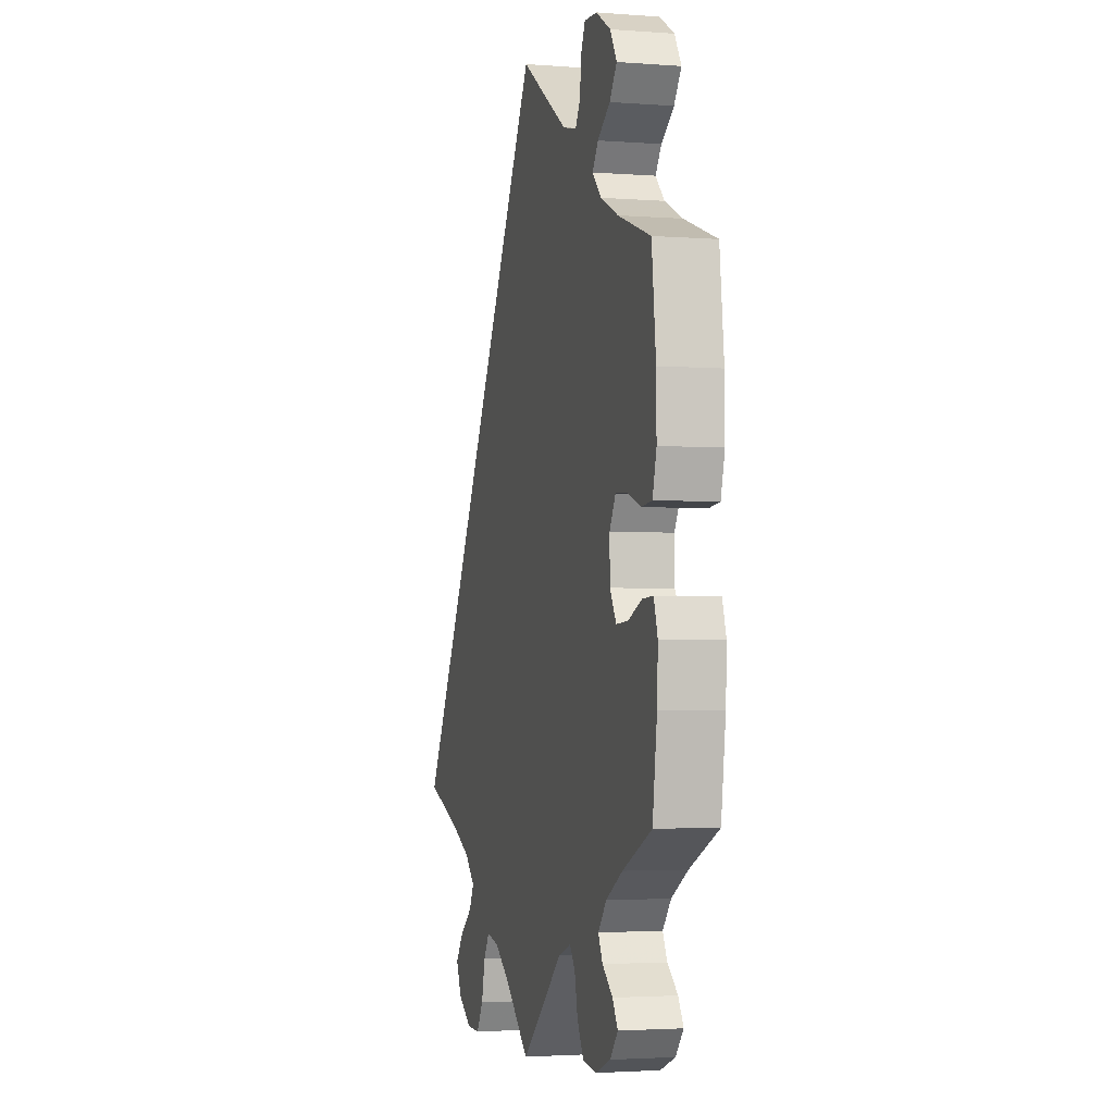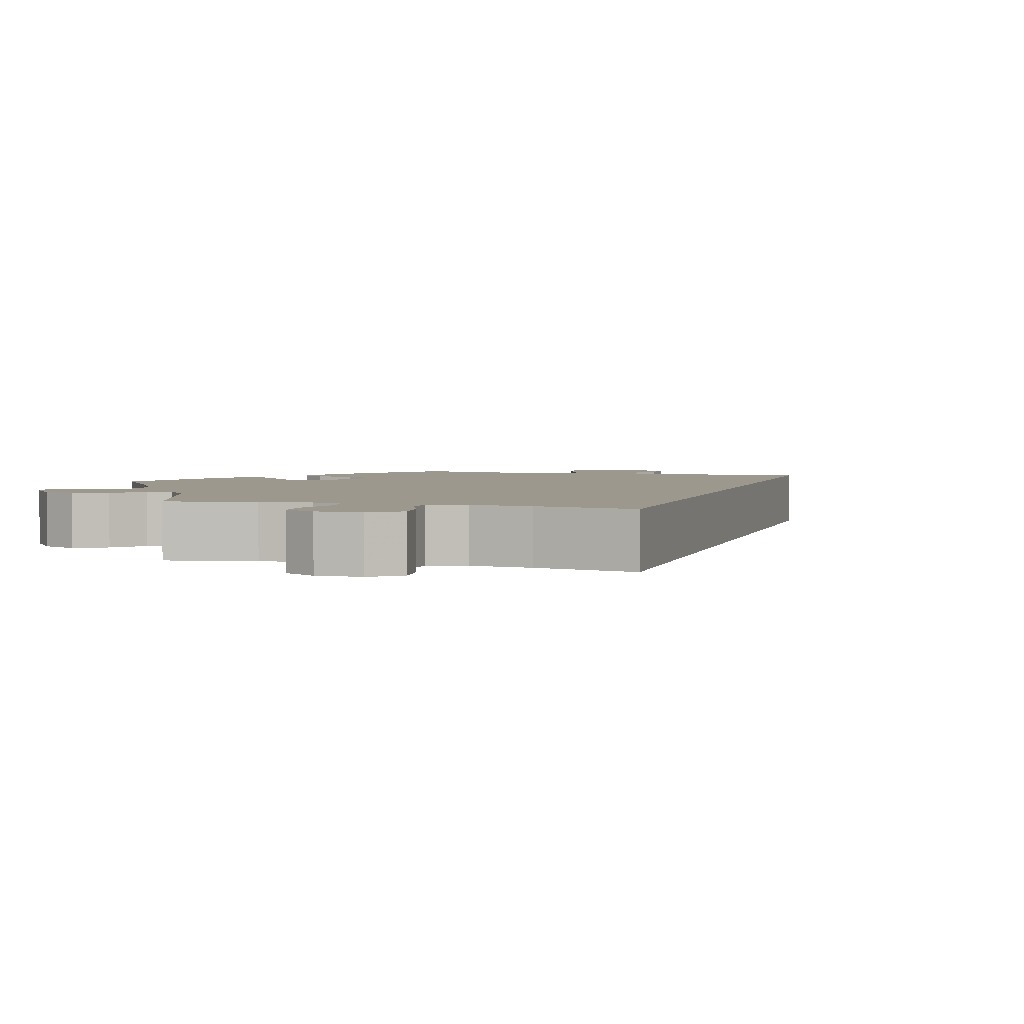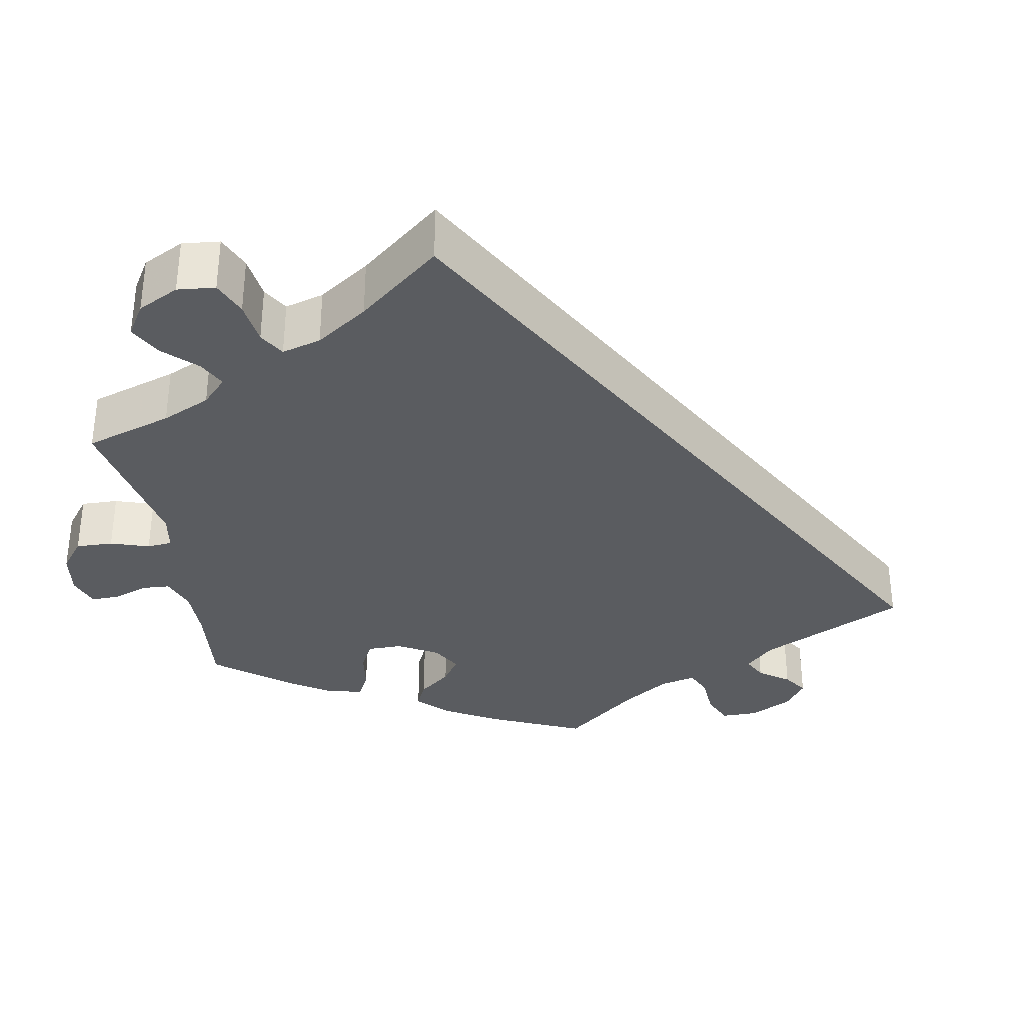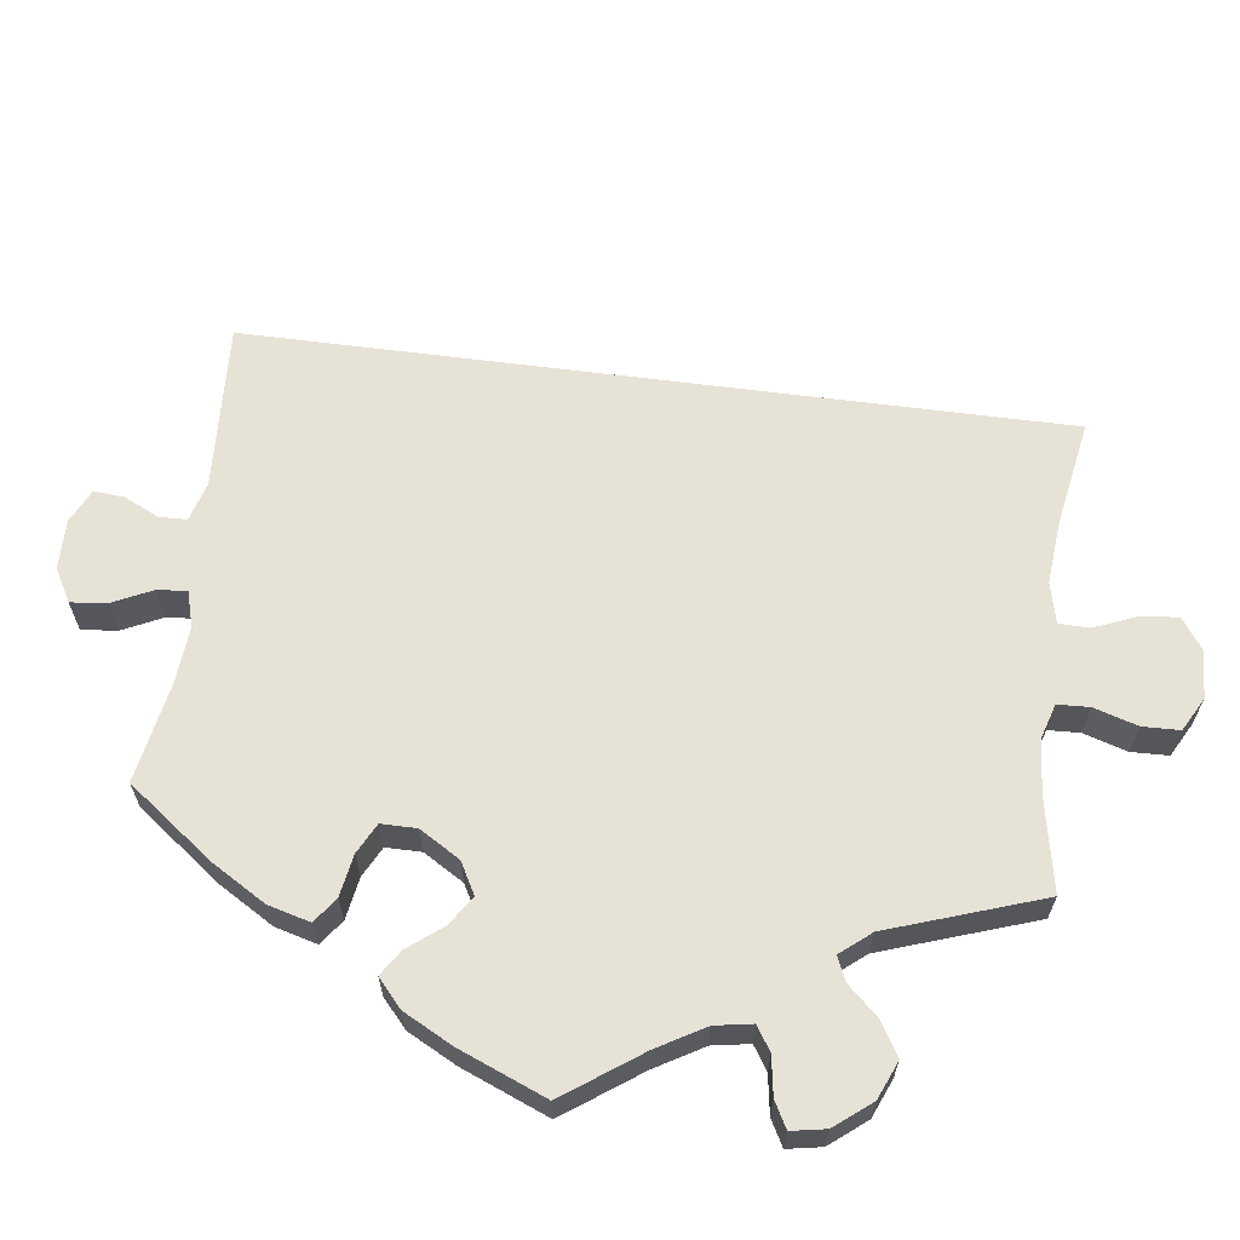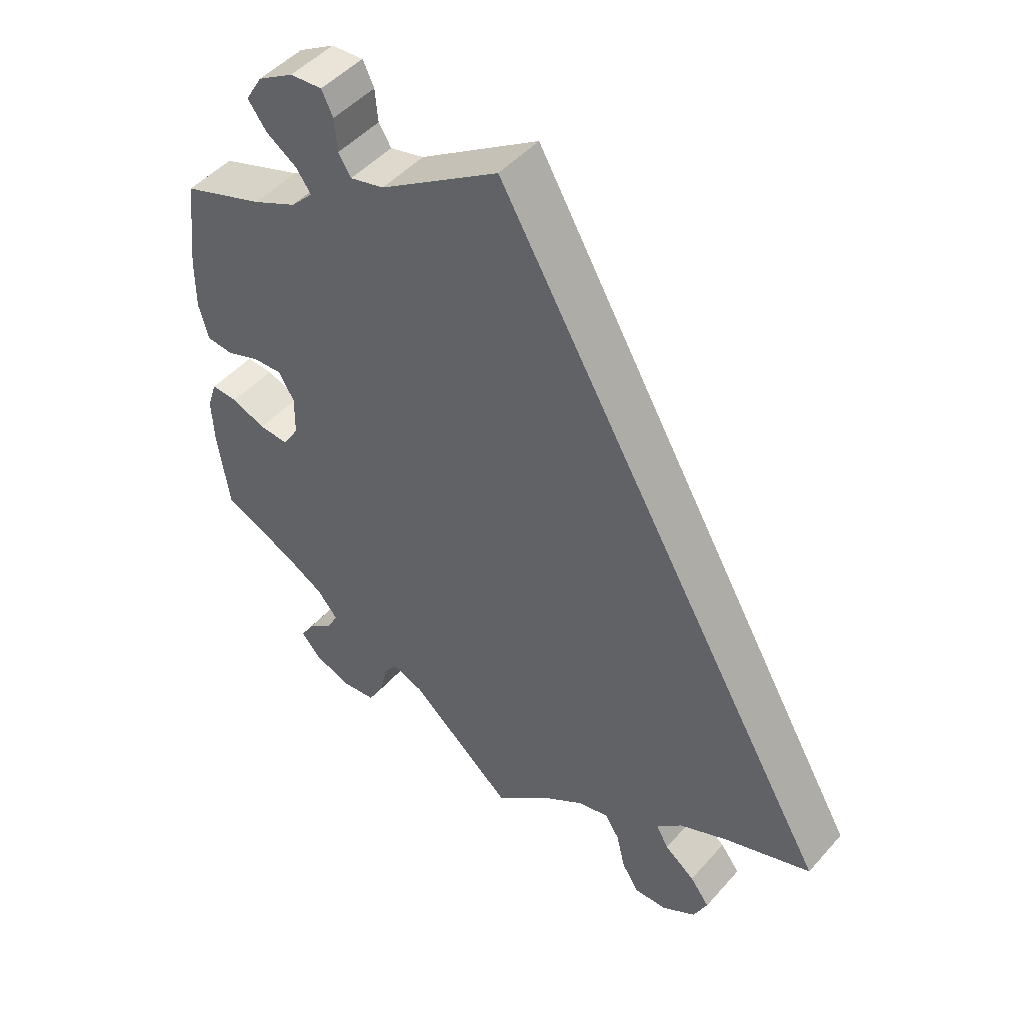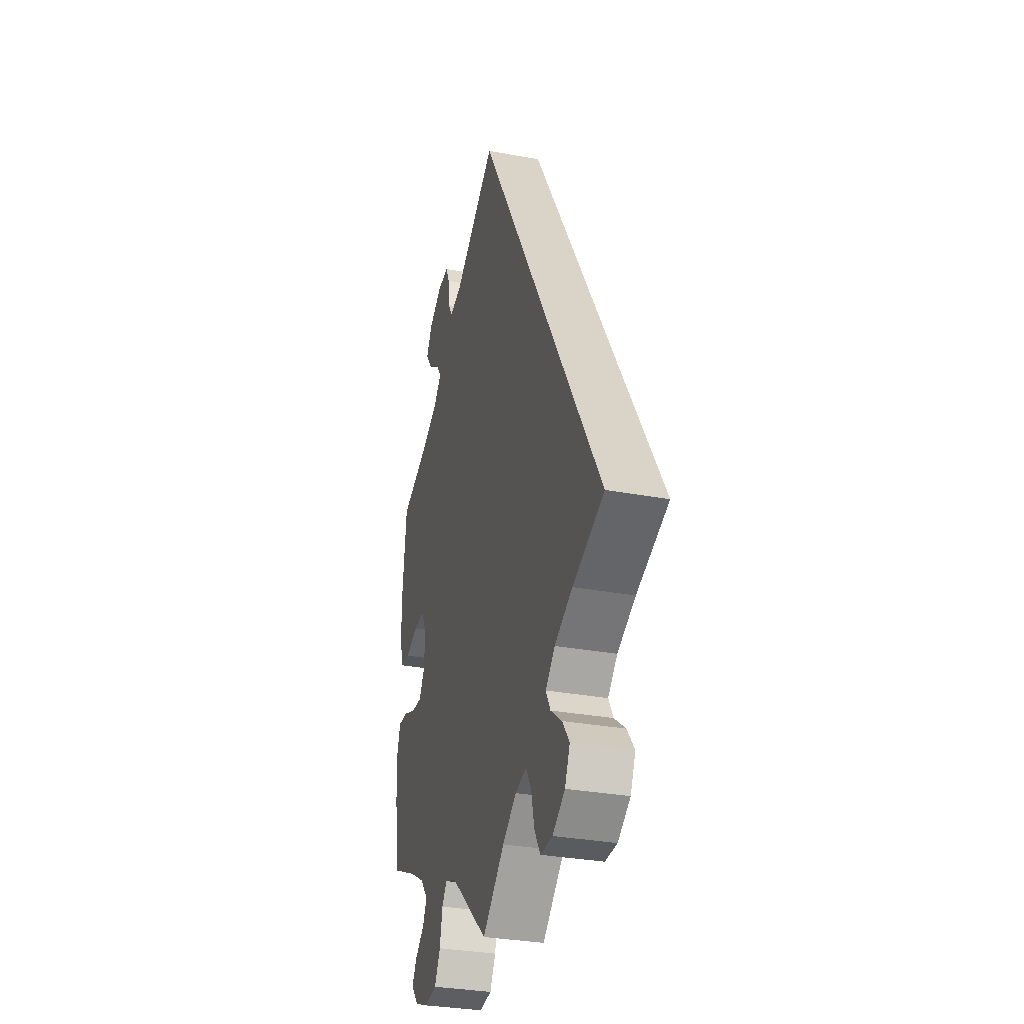
<metadata>
{"format":"obj","ext":"obj","renderer":"f3d","projection":"perspective","resolution":1024,"background":"white","views":[{"elev":-2.8,"azim":75.1,"up":"+Z"},{"elev":3.2,"azim":-133.3,"up":"+Y"},{"elev":-33.6,"azim":-110.6,"up":"+Y"},{"elev":63.8,"azim":127.4,"up":"+Y"},{"elev":47.9,"azim":-140.8,"up":"+Z"},{"elev":-31.9,"azim":-104.6,"up":"+Z"}]}
</metadata>
<code>
v 0 0.07 0.578
v 0.171 0.07 0.467
v 0.22 0.07 0.455
v 0.238 0.07 0.484
v 0.242 0.07 0.531
v 0.258 0.07 0.565
v 0.304 0.07 0.562
v 0.356 0.07 0.531
v 0.38 0.07 0.491
v 0.354 0.07 0.455
v 0.309 0.07 0.424
v 0.288 0.07 0.394
v 0.32 0.07 0.361
v 0.384 0.07 0.331
v 0.501 0.07 0.29
v 0.516 0.07 0.16
v 0.517 0.07 0.082
v 0.503 0.07 0.03
v 0.465 0.07 0.026
v 0.416 0.07 0.044
v 0.374 0.07 0.046
v 0.352 0.07 0.008
v 0.353 0.07 -0.05
v 0.376 0.07 -0.088
v 0.419 0.07 -0.085
v 0.468 0.07 -0.065
v 0.506 0.07 -0.063
v 0.52 0.07 -0.106
v 0.517 0.07 -0.174
v 0.501 0.07 -0.289
v 0.397 0.07 -0.337
v 0.338 0.07 -0.371
v 0.308 0.07 -0.407
v 0.324 0.07 -0.438
v 0.361 0.07 -0.468
v 0.38 0.07 -0.499
v 0.352 0.07 -0.532
v 0.299 0.07 -0.553
v 0.249 0.07 -0.547
v 0.226 0.07 -0.506
v 0.215 0.07 -0.456
v 0.196 0.07 -0.43
v 0.151 0.07 -0.447
v 0.001 0.07 -0.578
v -0.086 0.07 -0.502
v -0.141 0.07 -0.464
v -0.185 0.07 -0.454
v -0.206 0.07 -0.487
v -0.219 0.07 -0.542
v -0.243 0.07 -0.581
v -0.29 0.07 -0.58
v -0.339 0.07 -0.549
v -0.359 0.07 -0.506
v -0.331 0.07 -0.468
v -0.287 0.07 -0.434
v -0.269 0.07 -0.401
v -0.306 0.07 -0.366
v -0.377 0.07 -0.333
v -0.501 0.07 -0.288
v 0 0 0.578
v 0.171 0 0.467
v 0.22 0 0.455
v 0.238 0 0.484
v 0.242 0 0.531
v 0.258 0 0.565
v 0.304 0 0.562
v 0.356 0 0.531
v 0.38 0 0.491
v 0.354 0 0.455
v 0.309 0 0.424
v 0.288 0 0.394
v 0.32 0 0.361
v 0.384 0 0.331
v 0.501 0 0.29
v 0.516 0 0.16
v 0.517 0 0.082
v 0.503 0 0.03
v 0.465 0 0.026
v 0.416 0 0.044
v 0.374 0 0.046
v 0.352 0 0.008
v 0.353 0 -0.05
v 0.376 0 -0.088
v 0.419 0 -0.085
v 0.468 0 -0.065
v 0.506 0 -0.063
v 0.52 0 -0.106
v 0.517 0 -0.174
v 0.501 0 -0.289
v 0.397 0 -0.337
v 0.338 0 -0.371
v 0.308 0 -0.407
v 0.324 0 -0.438
v 0.361 0 -0.468
v 0.38 0 -0.499
v 0.352 0 -0.532
v 0.299 0 -0.553
v 0.249 0 -0.547
v 0.226 0 -0.506
v 0.215 0 -0.456
v 0.196 0 -0.43
v 0.151 0 -0.447
v 0.001 0 -0.578
v -0.086 0 -0.502
v -0.141 0 -0.464
v -0.185 0 -0.454
v -0.206 0 -0.487
v -0.219 0 -0.542
v -0.243 0 -0.581
v -0.29 0 -0.58
v -0.339 0 -0.549
v -0.359 0 -0.506
v -0.331 0 -0.468
v -0.287 0 -0.434
v -0.269 0 -0.401
v -0.306 0 -0.366
v -0.377 0 -0.333
v -0.501 0 -0.288
f 58 59 1 2
f 57 58 2 3
f 56 57 3
f 55 56 3 4
f 52 53 54 55
f 52 55 4
f 51 52 4
f 48 49 50 51
f 47 48 51 4
f 46 47 4
f 45 46 4
f 43 44 45 4
f 42 43 4
f 41 42 4 5
f 34 35 36 37
f 33 34 37 38
f 28 29 30 31
f 28 31 32
f 25 26 27 28
f 24 25 28 32
f 23 24 32 33
f 17 18 19 20
f 17 20 21
f 14 15 16 17
f 13 14 17 21
f 12 13 21 22
f 8 9 10 11
f 8 11 12
f 7 8 12
f 6 7 12
f 33 38 39 40
f 23 33 40 41
f 12 22 23 41
f 5 6 12 41
f 61 60 118 117
f 62 61 117 116
f 62 116 115
f 63 62 115 114
f 114 113 112 111
f 63 114 111
f 63 111 110
f 110 109 108 107
f 63 110 107 106
f 63 106 105
f 63 105 104
f 63 104 103 102
f 63 102 101
f 64 63 101 100
f 96 95 94 93
f 97 96 93 92
f 90 89 88 87
f 91 90 87
f 87 86 85 84
f 91 87 84 83
f 92 91 83 82
f 79 78 77 76
f 80 79 76
f 76 75 74 73
f 80 76 73 72
f 81 80 72 71
f 70 69 68 67
f 71 70 67
f 71 67 66
f 71 66 65
f 99 98 97 92
f 100 99 92 82
f 100 82 81 71
f 100 71 65 64
f 1 60 61 2
f 2 61 62 3
f 3 62 63 4
f 4 63 64 5
f 5 64 65 6
f 6 65 66 7
f 7 66 67 8
f 8 67 68 9
f 9 68 69 10
f 10 69 70 11
f 11 70 71 12
f 12 71 72 13
f 13 72 73 14
f 14 73 74 15
f 15 74 75 16
f 16 75 76 17
f 17 76 77 18
f 18 77 78 19
f 19 78 79 20
f 20 79 80 21
f 21 80 81 22
f 22 81 82 23
f 23 82 83 24
f 24 83 84 25
f 25 84 85 26
f 26 85 86 27
f 27 86 87 28
f 28 87 88 29
f 29 88 89 30
f 30 89 90 31
f 31 90 91 32
f 32 91 92 33
f 33 92 93 34
f 34 93 94 35
f 35 94 95 36
f 36 95 96 37
f 37 96 97 38
f 38 97 98 39
f 39 98 99 40
f 40 99 100 41
f 41 100 101 42
f 42 101 102 43
f 43 102 103 44
f 44 103 104 45
f 45 104 105 46
f 46 105 106 47
f 47 106 107 48
f 48 107 108 49
f 49 108 109 50
f 50 109 110 51
f 51 110 111 52
f 52 111 112 53
f 53 112 113 54
f 54 113 114 55
f 55 114 115 56
f 56 115 116 57
f 57 116 117 58
f 58 117 118 59
f 59 118 60 1

</code>
